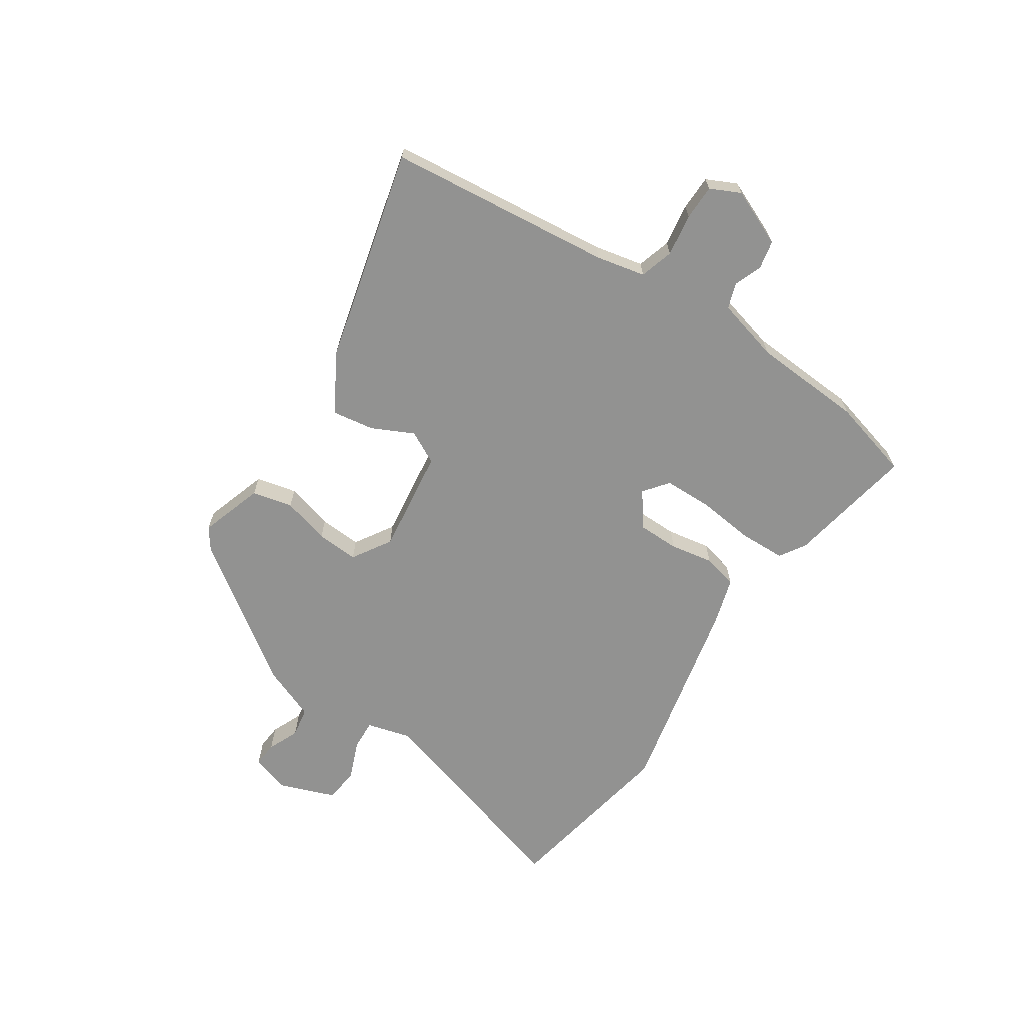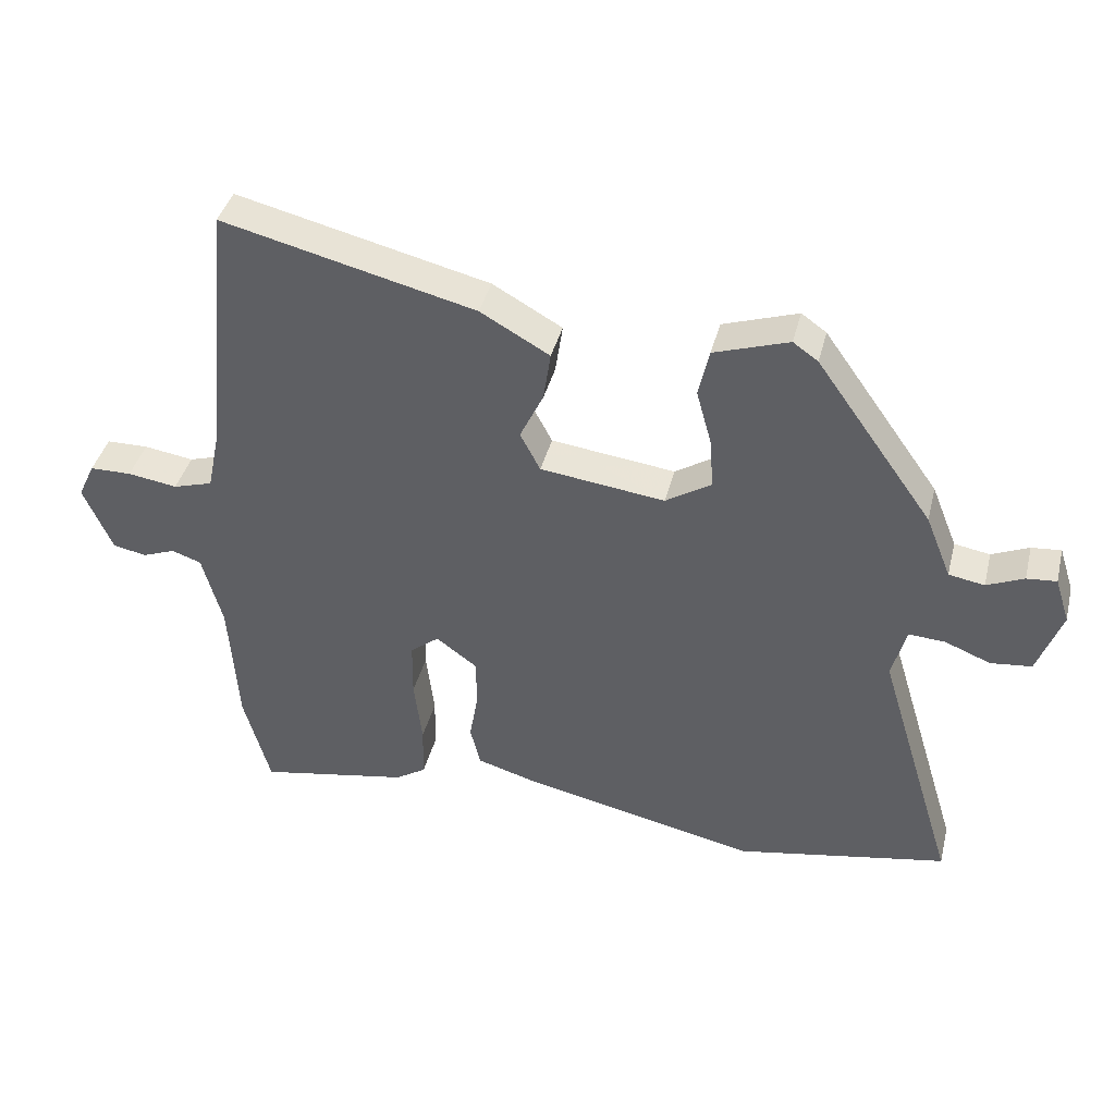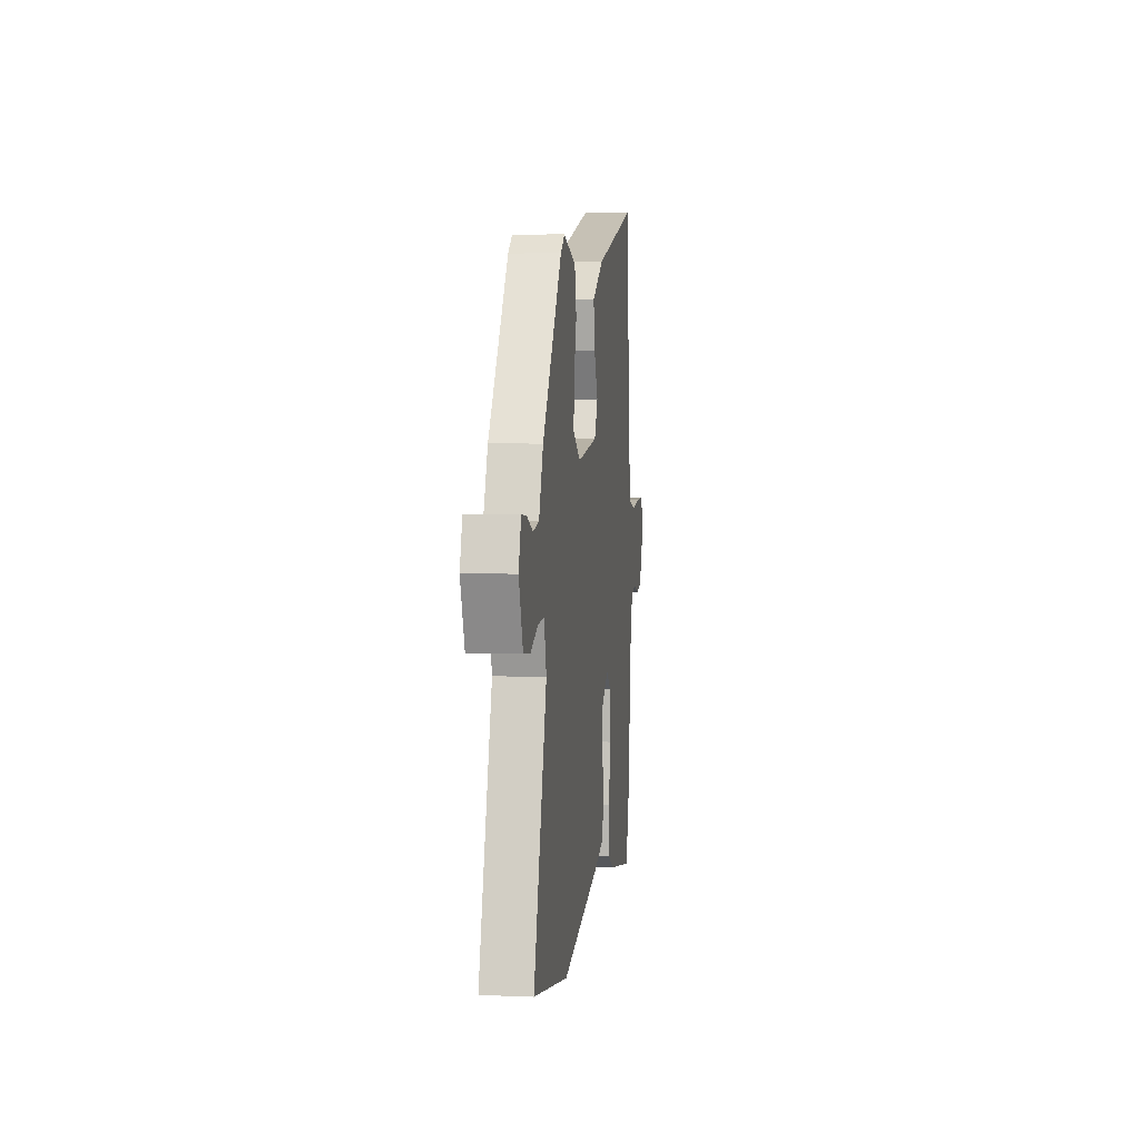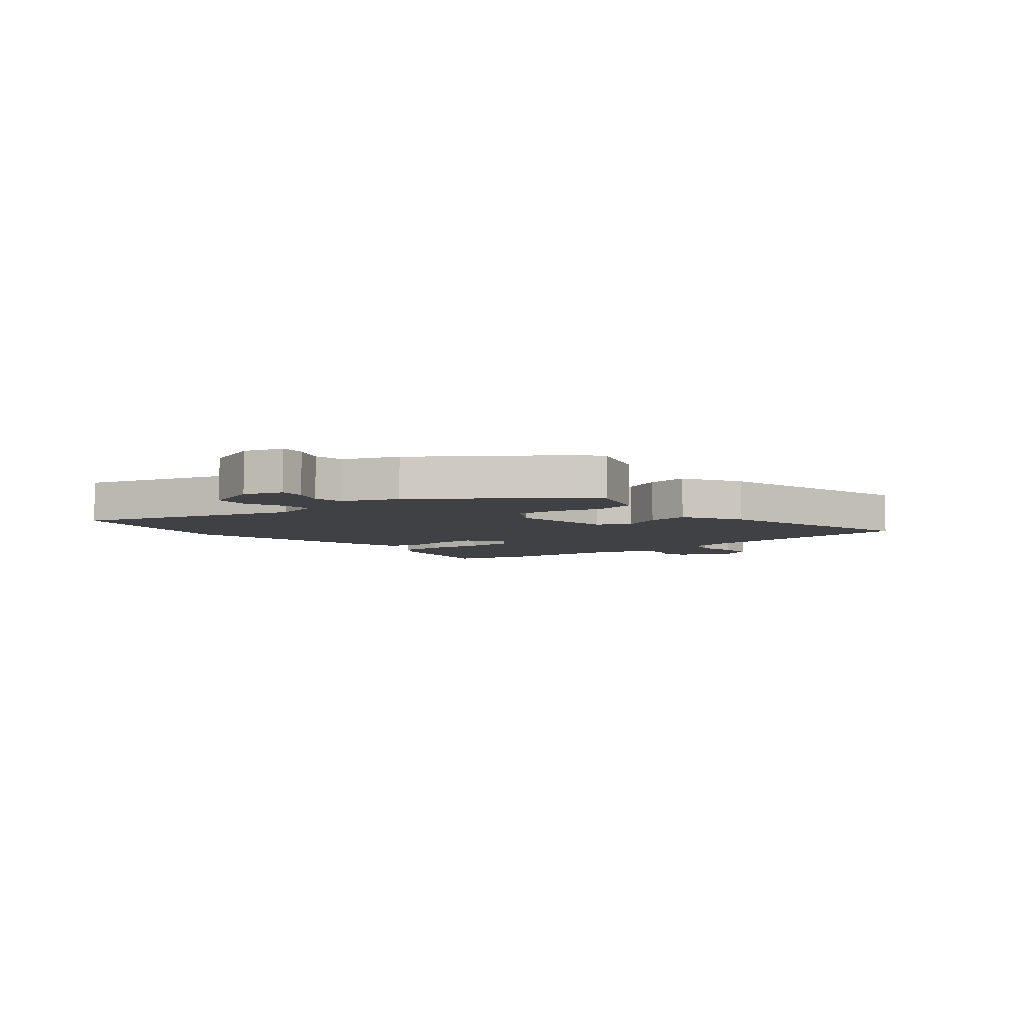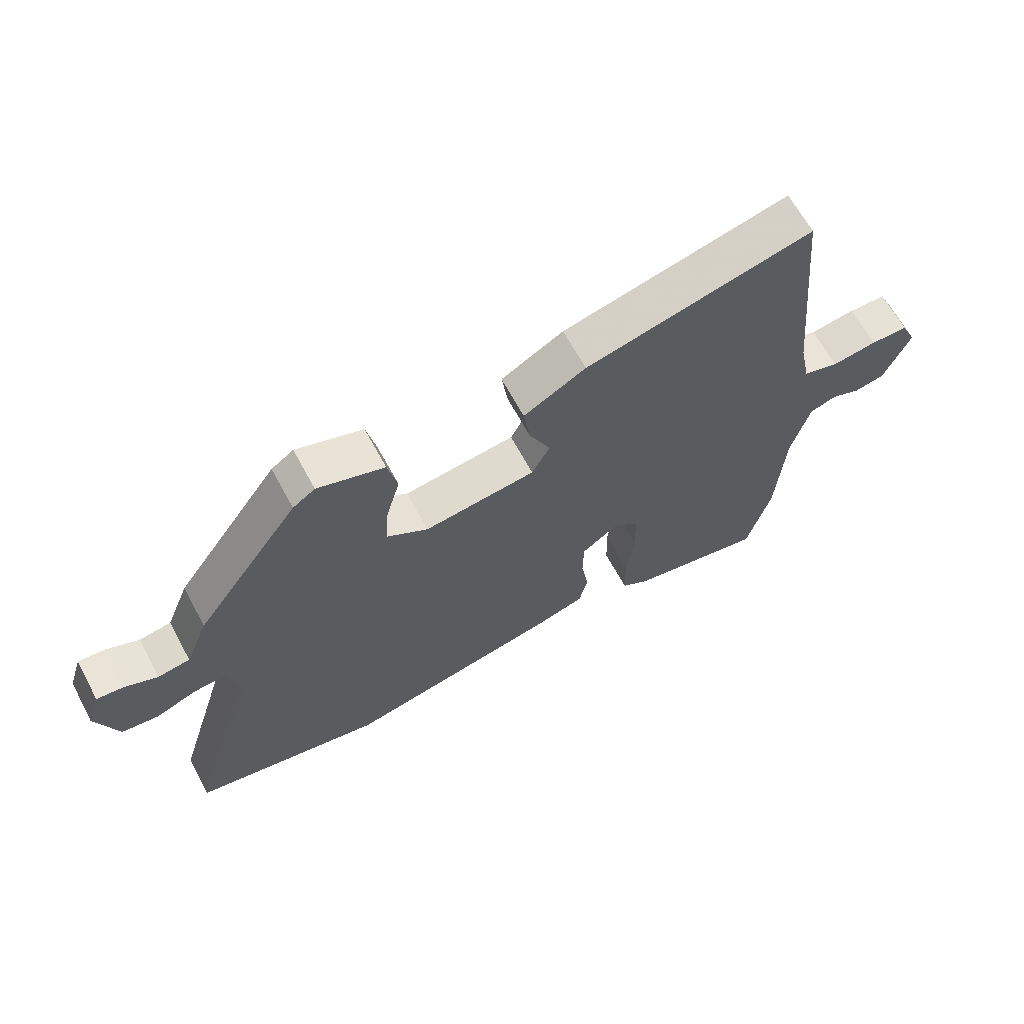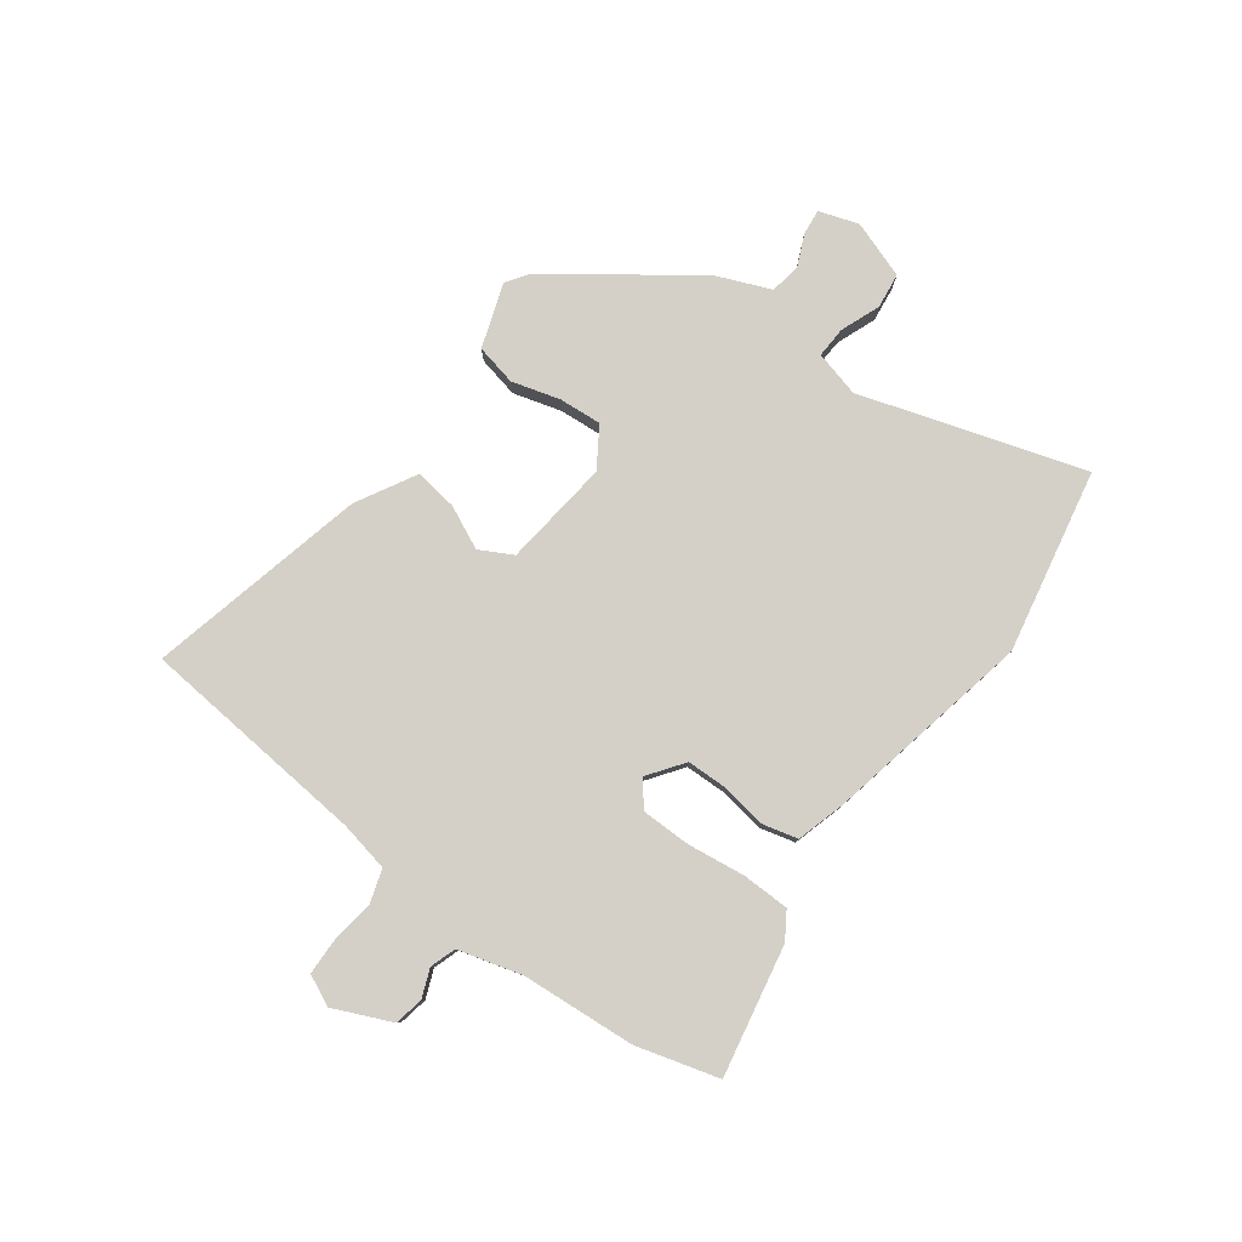
<metadata>
{"format":"obj","ext":"obj","renderer":"f3d","projection":"perspective","resolution":1024,"background":"white","views":[{"elev":-66.3,"azim":56.8,"up":"+Y"},{"elev":40.4,"azim":-166.0,"up":"+Z"},{"elev":5.5,"azim":-82.8,"up":"+Z"},{"elev":-5.8,"azim":-50.4,"up":"+Y"},{"elev":64.8,"azim":-28.2,"up":"+Z"},{"elev":79.9,"azim":126.0,"up":"+Y"}]}
</metadata>
<code>
v -0.321 0.07 -0.534
v -0.637 0.07 -0.474
v -0.52 0.07 -0.09
v -0.541 0.07 -0.011
v -0.595 0.07 -0.014
v -0.663 0.07 -0.041
v -0.724 0.07 -0.034
v -0.76 0.07 0.065
v -0.738 0.07 0.133
v -0.694 0.07 0.129
v -0.639 0.07 0.105
v -0.586 0.07 0.114
v -0.548 0.07 0.208
v -0.375 0.07 0.45
v -0.338 0.07 0.476
v -0.227 0.07 0.439
v -0.211 0.07 0.368
v -0.234 0.07 0.285
v -0.239 0.07 0.211
v -0.171 0.07 0.168
v 0.014 0.07 0.191
v 0.044 0.07 0.248
v 0.009 0.07 0.321
v -0.002 0.07 0.395
v 0.101 0.07 0.453
v 0.477 0.07 0.544
v 0.516 0.07 0.15
v 0.534 0.07 0.064
v 0.593 0.07 0.046
v 0.667 0.07 0.057
v 0.729 0.07 0.056
v 0.754 0.07 0.003
v 0.711 0.07 -0.096
v 0.661 0.07 -0.106
v 0.612 0.07 -0.087
v 0.568 0.07 -0.102
v 0.538 0.07 -0.213
v 0.525 0.07 -0.408
v 0.486 0.07 -0.55
v 0.262 0.07 -0.508
v 0.216 0.07 -0.479
v 0.214 0.07 -0.397
v 0.226 0.07 -0.298
v 0.225 0.07 -0.213
v 0.182 0.07 -0.179
v 0.121 0.07 -0.224
v 0.12 0.07 -0.296
v 0.133 0.07 -0.372
v 0.118 0.07 -0.433
v 0.033 0.07 -0.458
v -0.321 0 -0.534
v -0.637 0 -0.474
v -0.52 0 -0.09
v -0.541 0 -0.011
v -0.595 0 -0.014
v -0.663 0 -0.041
v -0.724 0 -0.034
v -0.76 0 0.065
v -0.738 0 0.133
v -0.694 0 0.129
v -0.639 0 0.105
v -0.586 0 0.114
v -0.548 0 0.208
v -0.375 0 0.45
v -0.338 0 0.476
v -0.227 0 0.439
v -0.211 0 0.368
v -0.234 0 0.285
v -0.239 0 0.211
v -0.171 0 0.168
v 0.014 0 0.191
v 0.044 0 0.248
v 0.009 0 0.321
v -0.002 0 0.395
v 0.101 0 0.453
v 0.477 0 0.544
v 0.516 0 0.15
v 0.534 0 0.064
v 0.593 0 0.046
v 0.667 0 0.057
v 0.729 0 0.056
v 0.754 0 0.003
v 0.711 0 -0.096
v 0.661 0 -0.106
v 0.612 0 -0.087
v 0.568 0 -0.102
v 0.538 0 -0.213
v 0.525 0 -0.408
v 0.486 0 -0.55
v 0.262 0 -0.508
v 0.216 0 -0.479
v 0.214 0 -0.397
v 0.226 0 -0.298
v 0.225 0 -0.213
v 0.182 0 -0.179
v 0.121 0 -0.224
v 0.12 0 -0.296
v 0.133 0 -0.372
v 0.118 0 -0.433
v 0.033 0 -0.458
f 47 48 49 50
f 46 47 50 1
f 45 46 1 2
f 40 41 42 43
f 40 43 44
f 37 38 39 40
f 36 37 40 44
f 35 36 44 45
f 33 34 35
f 32 33 35
f 29 30 31 32
f 29 32 35 45
f 24 25 26 27
f 22 23 24 27
f 21 22 27 28
f 20 21 28 29
f 15 16 17 18
f 15 18 19
f 12 13 14 15
f 12 15 19
f 8 9 10 11
f 8 11 12
f 5 6 7 8
f 4 5 8 12
f 29 45 2 3
f 20 29 3 4
f 4 12 19 20
f 100 99 98 97
f 51 100 97 96
f 52 51 96 95
f 93 92 91 90
f 94 93 90
f 90 89 88 87
f 94 90 87 86
f 95 94 86 85
f 85 84 83
f 85 83 82
f 82 81 80 79
f 95 85 82 79
f 77 76 75 74
f 77 74 73 72
f 78 77 72 71
f 79 78 71 70
f 68 67 66 65
f 69 68 65
f 65 64 63 62
f 69 65 62
f 61 60 59 58
f 62 61 58
f 58 57 56 55
f 62 58 55 54
f 53 52 95 79
f 54 53 79 70
f 70 69 62 54
f 1 51 52 2
f 2 52 53 3
f 3 53 54 4
f 4 54 55 5
f 5 55 56 6
f 6 56 57 7
f 7 57 58 8
f 8 58 59 9
f 9 59 60 10
f 10 60 61 11
f 11 61 62 12
f 12 62 63 13
f 13 63 64 14
f 14 64 65 15
f 15 65 66 16
f 16 66 67 17
f 17 67 68 18
f 18 68 69 19
f 19 69 70 20
f 20 70 71 21
f 21 71 72 22
f 22 72 73 23
f 23 73 74 24
f 24 74 75 25
f 25 75 76 26
f 26 76 77 27
f 27 77 78 28
f 28 78 79 29
f 29 79 80 30
f 30 80 81 31
f 31 81 82 32
f 32 82 83 33
f 33 83 84 34
f 34 84 85 35
f 35 85 86 36
f 36 86 87 37
f 37 87 88 38
f 38 88 89 39
f 39 89 90 40
f 40 90 91 41
f 41 91 92 42
f 42 92 93 43
f 43 93 94 44
f 44 94 95 45
f 45 95 96 46
f 46 96 97 47
f 47 97 98 48
f 48 98 99 49
f 49 99 100 50
f 50 100 51 1

</code>
